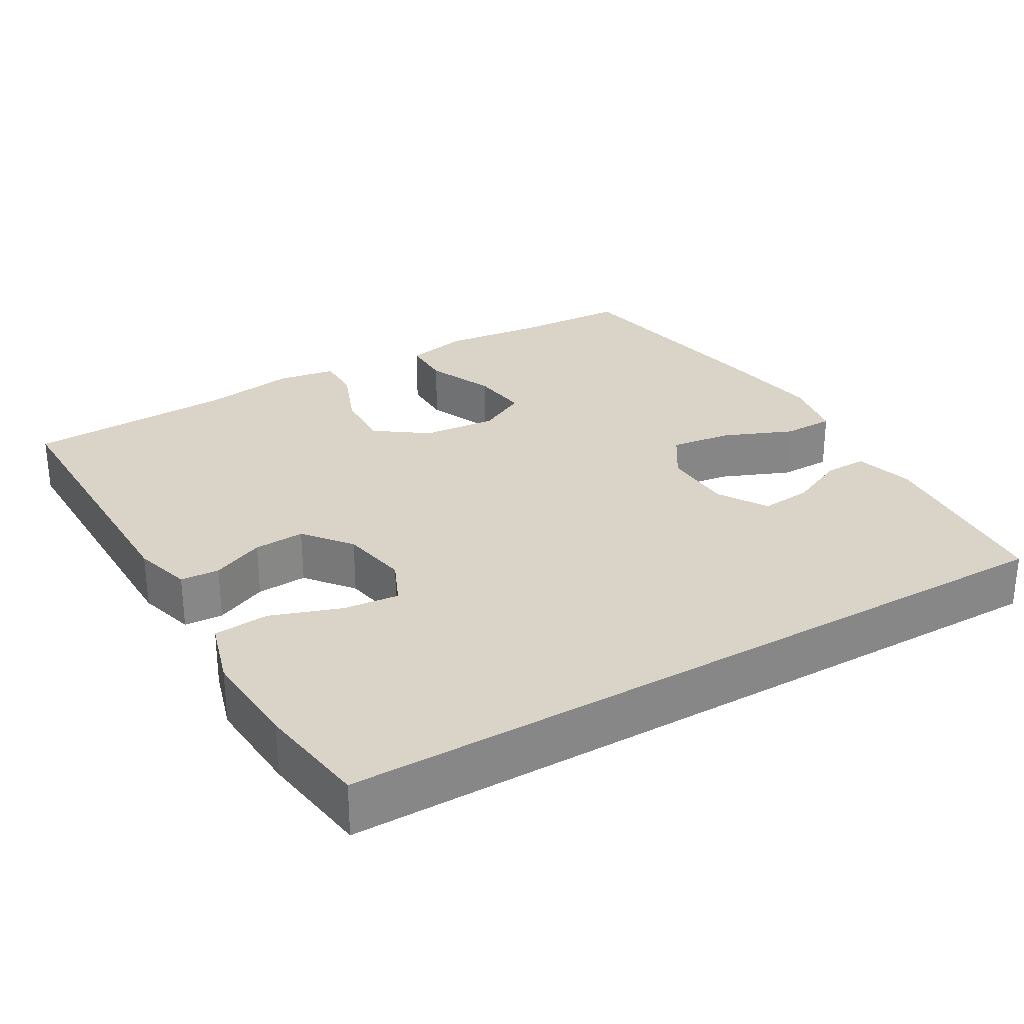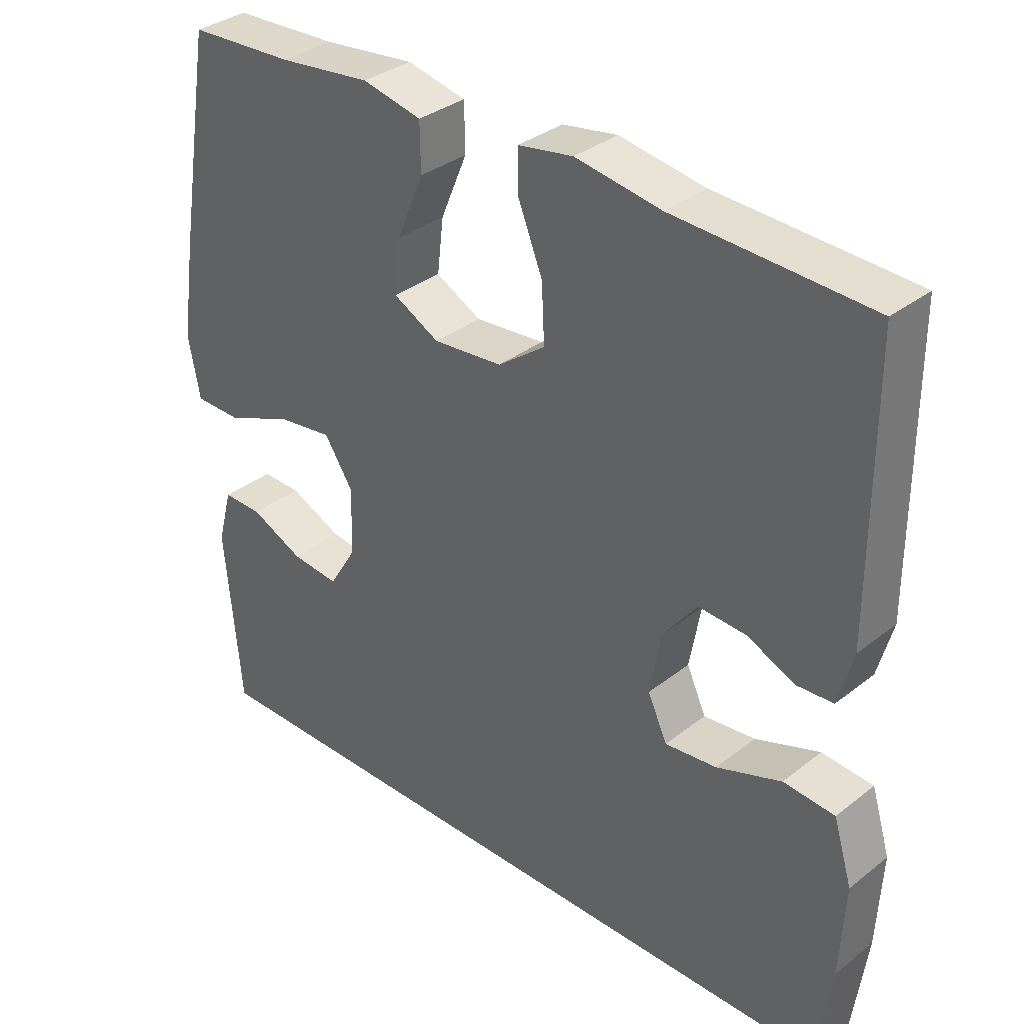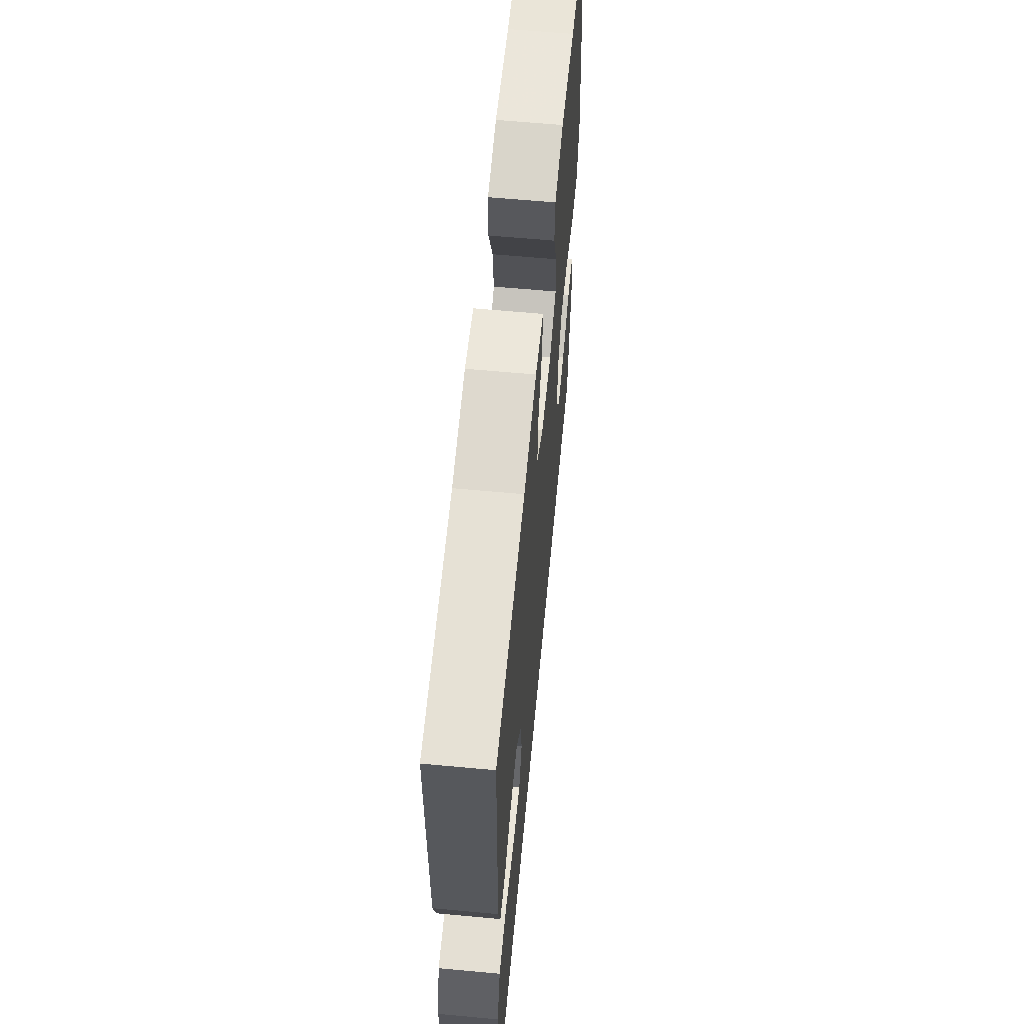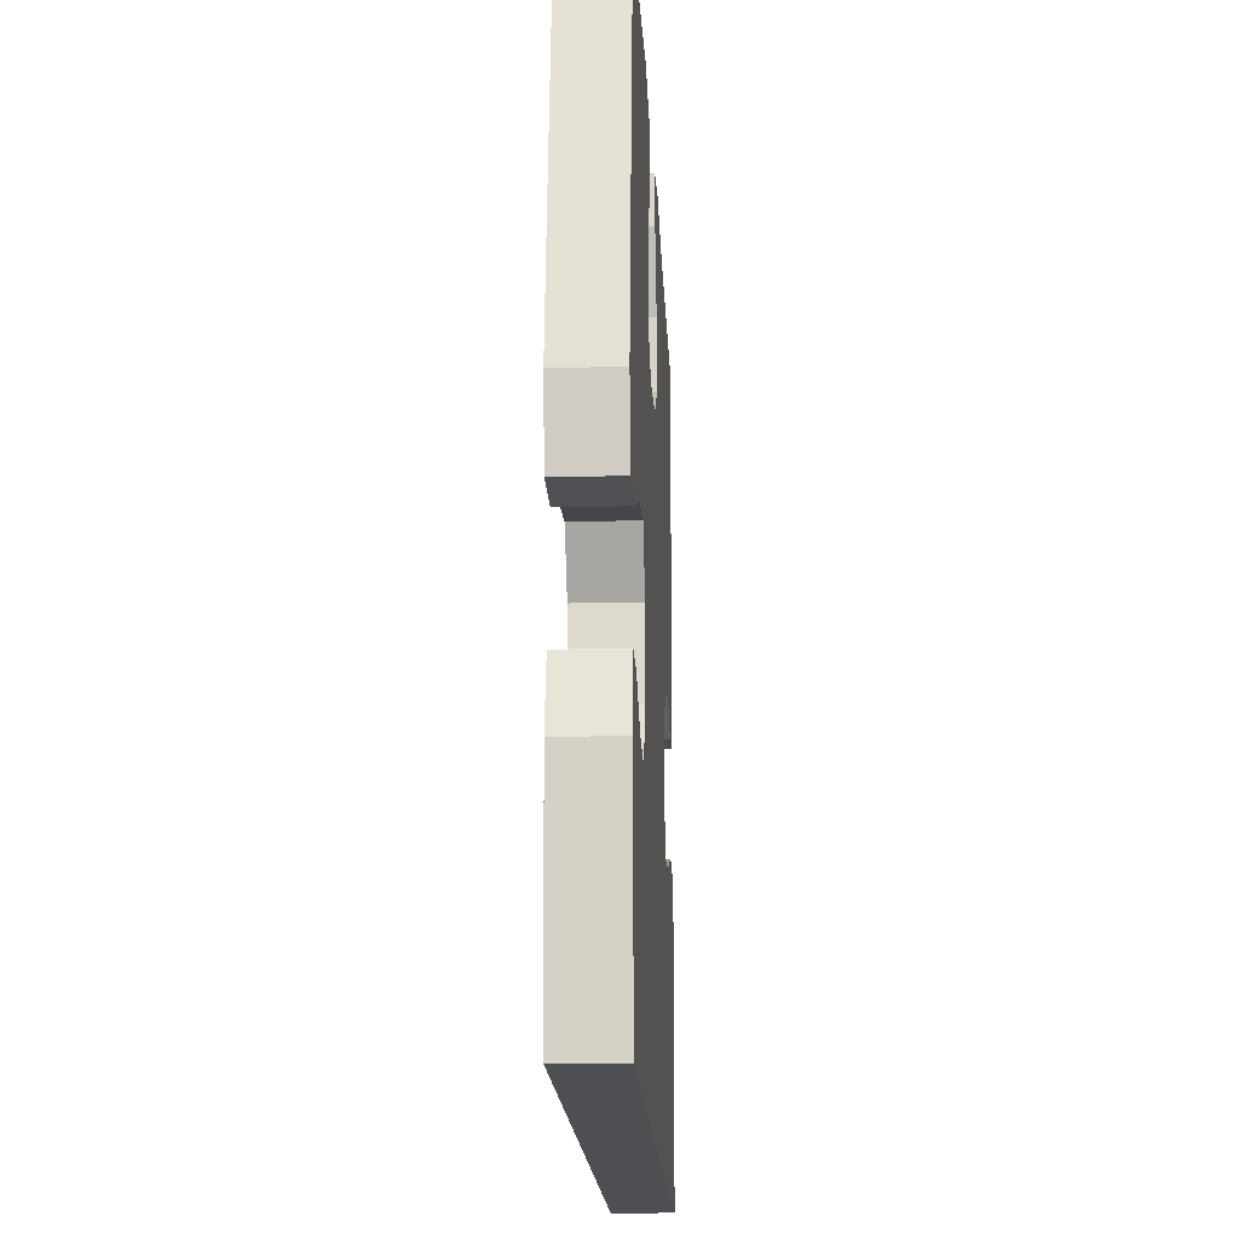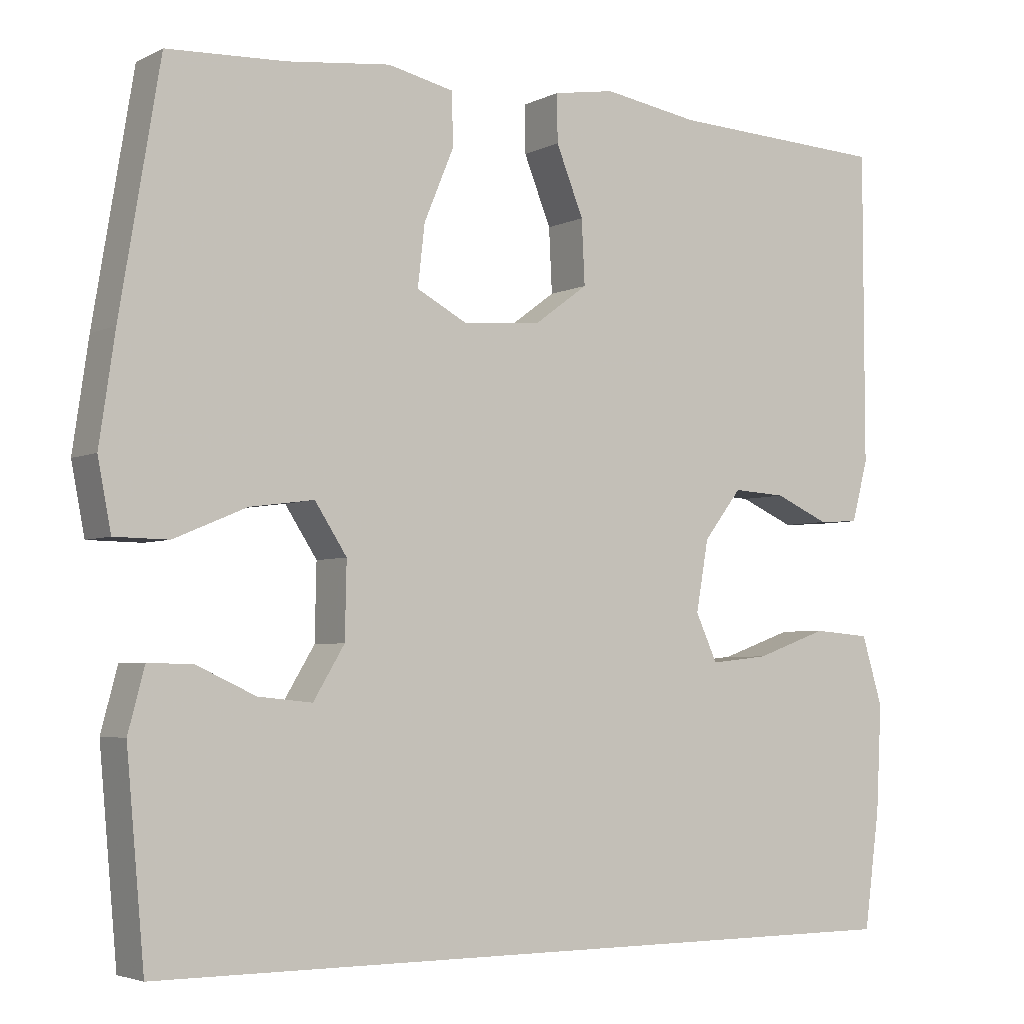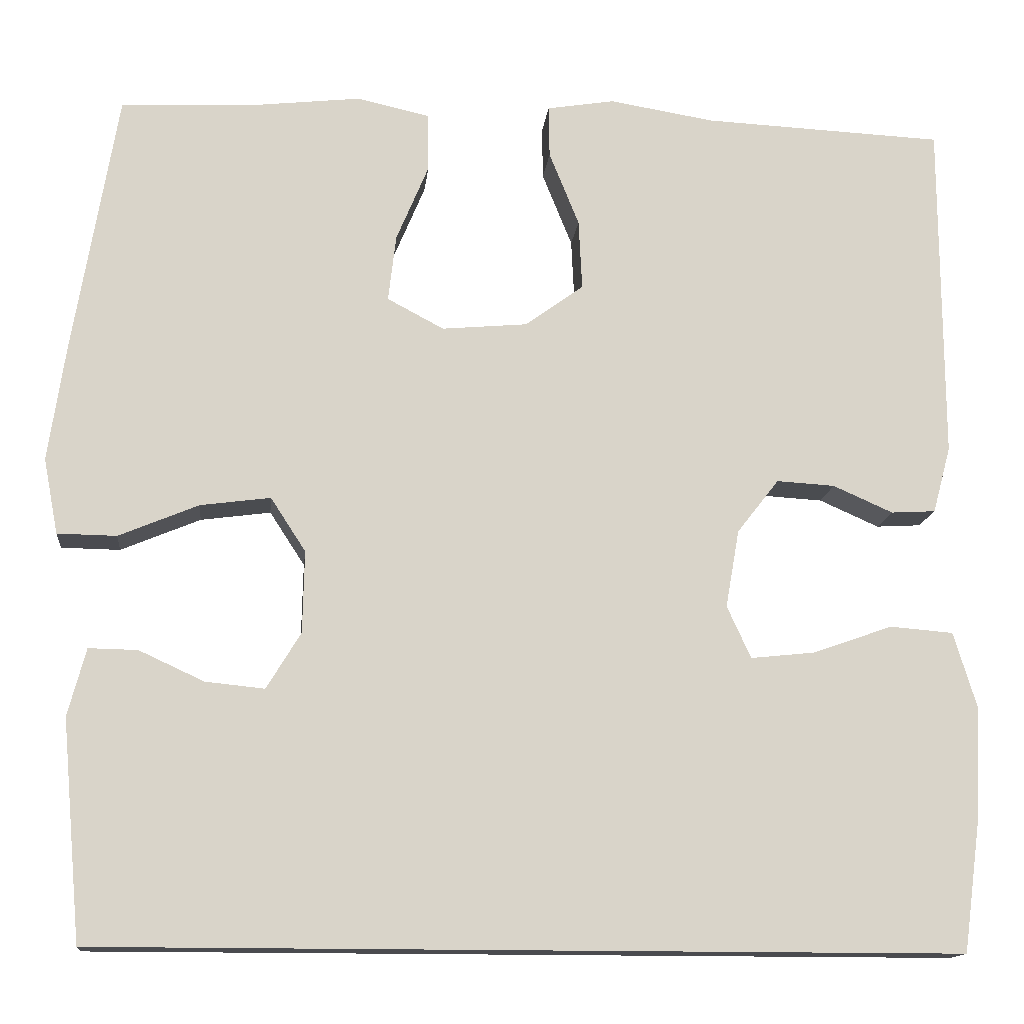
<metadata>
{"format":"obj","ext":"obj","renderer":"f3d","projection":"perspective","resolution":1024,"background":"white","views":[{"elev":28.4,"azim":149.4,"up":"+Y"},{"elev":34.0,"azim":43.4,"up":"+Z"},{"elev":61.9,"azim":95.4,"up":"+Z"},{"elev":-17.8,"azim":-87.2,"up":"+Z"},{"elev":-4.0,"azim":-33.3,"up":"+Z"},{"elev":-14.3,"azim":-6.0,"up":"+Z"}]}
</metadata>
<code>
v 0.5 0.07 0.5
v 0.501 0.07 0.1
v 0.48 0.07 0.022
v 0.428 0.07 0.019
v 0.358 0.07 0.05
v 0.29 0.07 0.054
v 0.241 0.07 -0.009
v 0.225 0.07 -0.1
v 0.253 0.07 -0.161
v 0.328 0.07 -0.153
v 0.421 0.07 -0.12
v 0.495 0.07 -0.126
v 0.522 0.07 -0.215
v 0.515 0.07 -0.351
v 0.495 0.07 -0.5
v -0.511 0.07 -0.5
v -0.534 0.07 -0.244
v -0.513 0.07 -0.165
v -0.456 0.07 -0.166
v -0.38 0.07 -0.201
v -0.311 0.07 -0.208
v -0.271 0.07 -0.142
v -0.269 0.07 -0.046
v -0.31 0.07 0.017
v -0.392 0.07 0.006
v -0.485 0.07 -0.033
v -0.554 0.07 -0.032
v -0.571 0.07 0.056
v -0.551 0.07 0.193
v -0.5 0.07 0.5
v -0.349 0.07 0.507
v -0.216 0.07 0.522
v -0.131 0.07 0.503
v -0.13 0.07 0.435
v -0.168 0.07 0.344
v -0.177 0.07 0.266
v -0.111 0.07 0.231
v -0.011 0.07 0.24
v 0.057 0.07 0.29
v 0.053 0.07 0.372
v 0.018 0.07 0.459
v 0.017 0.07 0.52
v 0.096 0.07 0.533
v 0.219 0.07 0.513
v 0.5 0 0.5
v 0.501 0 0.1
v 0.48 0 0.022
v 0.428 0 0.019
v 0.358 0 0.05
v 0.29 0 0.054
v 0.241 0 -0.009
v 0.225 0 -0.1
v 0.253 0 -0.161
v 0.328 0 -0.153
v 0.421 0 -0.12
v 0.495 0 -0.126
v 0.522 0 -0.215
v 0.515 0 -0.351
v 0.495 0 -0.5
v -0.511 0 -0.5
v -0.534 0 -0.244
v -0.513 0 -0.165
v -0.456 0 -0.166
v -0.38 0 -0.201
v -0.311 0 -0.208
v -0.271 0 -0.142
v -0.269 0 -0.046
v -0.31 0 0.017
v -0.392 0 0.006
v -0.485 0 -0.033
v -0.554 0 -0.032
v -0.571 0 0.056
v -0.551 0 0.193
v -0.5 0 0.5
v -0.349 0 0.507
v -0.216 0 0.522
v -0.131 0 0.503
v -0.13 0 0.435
v -0.168 0 0.344
v -0.177 0 0.266
v -0.111 0 0.231
v -0.011 0 0.24
v 0.057 0 0.29
v 0.053 0 0.372
v 0.018 0 0.459
v 0.017 0 0.52
v 0.096 0 0.533
v 0.219 0 0.513
f 41 42 43 44
f 40 41 44 1
f 39 40 1 2
f 38 39 2 3
f 37 38 3
f 32 33 34 35
f 31 32 35 36
f 30 31 36
f 29 30 36
f 28 29 36 37
f 25 26 27 28
f 24 25 28 37
f 17 18 19 20
f 17 20 21
f 16 17 21
f 15 16 21
f 14 15 21 22
f 10 11 12 13
f 9 10 13 14
f 3 4 5
f 37 3 5
f 37 5 6
f 23 24 37 6
f 9 14 22 23
f 8 9 23
f 7 8 23
f 6 7 23
f 88 87 86 85
f 45 88 85 84
f 46 45 84 83
f 47 46 83 82
f 47 82 81
f 79 78 77 76
f 80 79 76 75
f 80 75 74
f 80 74 73
f 81 80 73 72
f 72 71 70 69
f 81 72 69 68
f 64 63 62 61
f 65 64 61
f 65 61 60
f 65 60 59
f 66 65 59 58
f 57 56 55 54
f 58 57 54 53
f 49 48 47
f 49 47 81
f 50 49 81
f 50 81 68 67
f 67 66 58 53
f 67 53 52
f 67 52 51
f 67 51 50
f 1 45 46 2
f 2 46 47 3
f 3 47 48 4
f 4 48 49 5
f 5 49 50 6
f 6 50 51 7
f 7 51 52 8
f 8 52 53 9
f 9 53 54 10
f 10 54 55 11
f 11 55 56 12
f 12 56 57 13
f 13 57 58 14
f 14 58 59 15
f 15 59 60 16
f 16 60 61 17
f 17 61 62 18
f 18 62 63 19
f 19 63 64 20
f 20 64 65 21
f 21 65 66 22
f 22 66 67 23
f 23 67 68 24
f 24 68 69 25
f 25 69 70 26
f 26 70 71 27
f 27 71 72 28
f 28 72 73 29
f 29 73 74 30
f 30 74 75 31
f 31 75 76 32
f 32 76 77 33
f 33 77 78 34
f 34 78 79 35
f 35 79 80 36
f 36 80 81 37
f 37 81 82 38
f 38 82 83 39
f 39 83 84 40
f 40 84 85 41
f 41 85 86 42
f 42 86 87 43
f 43 87 88 44
f 44 88 45 1

</code>
